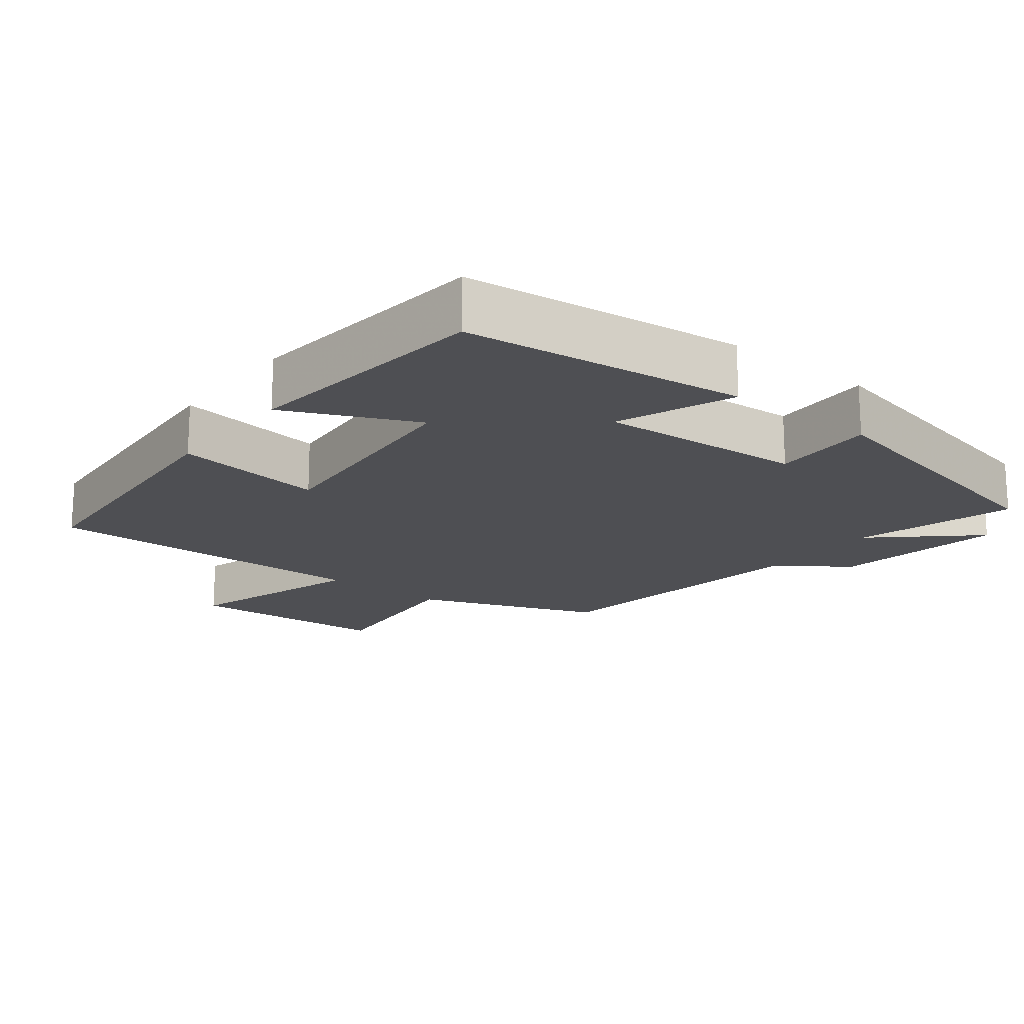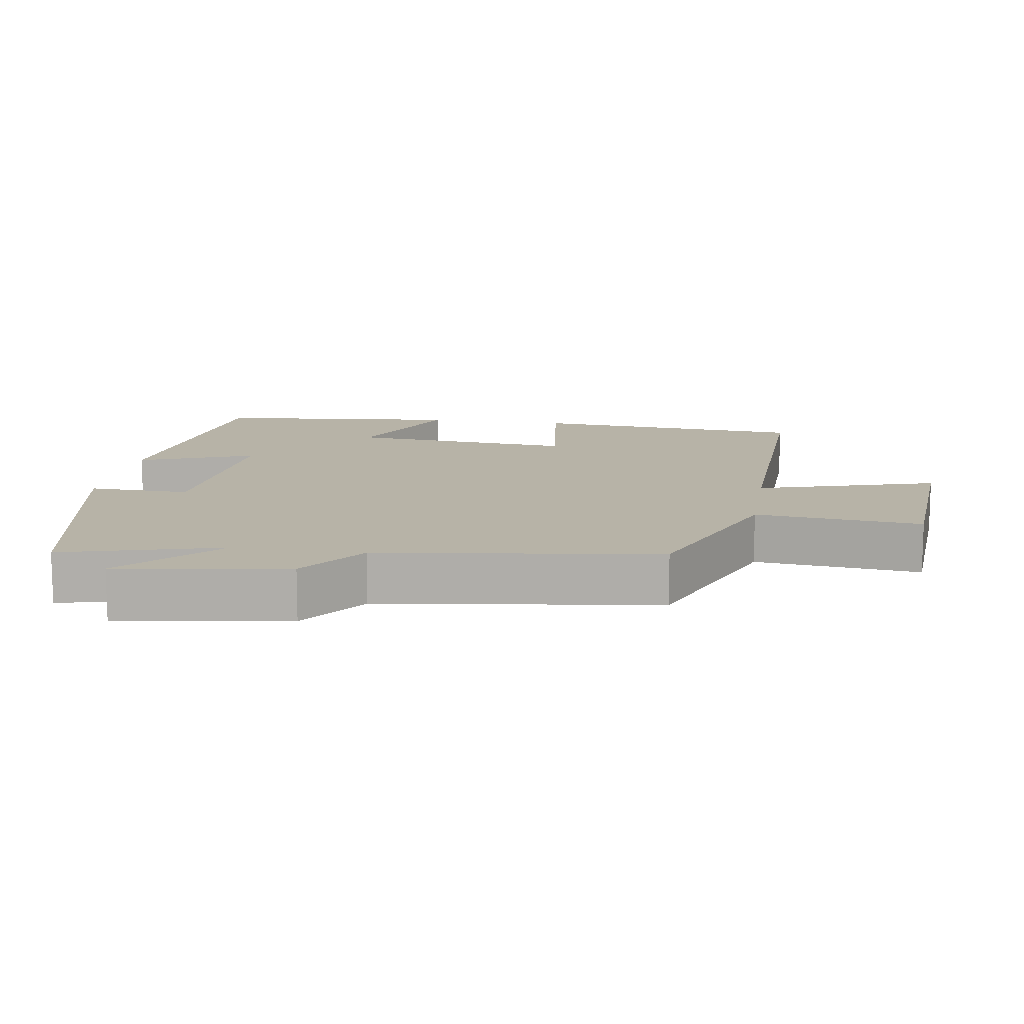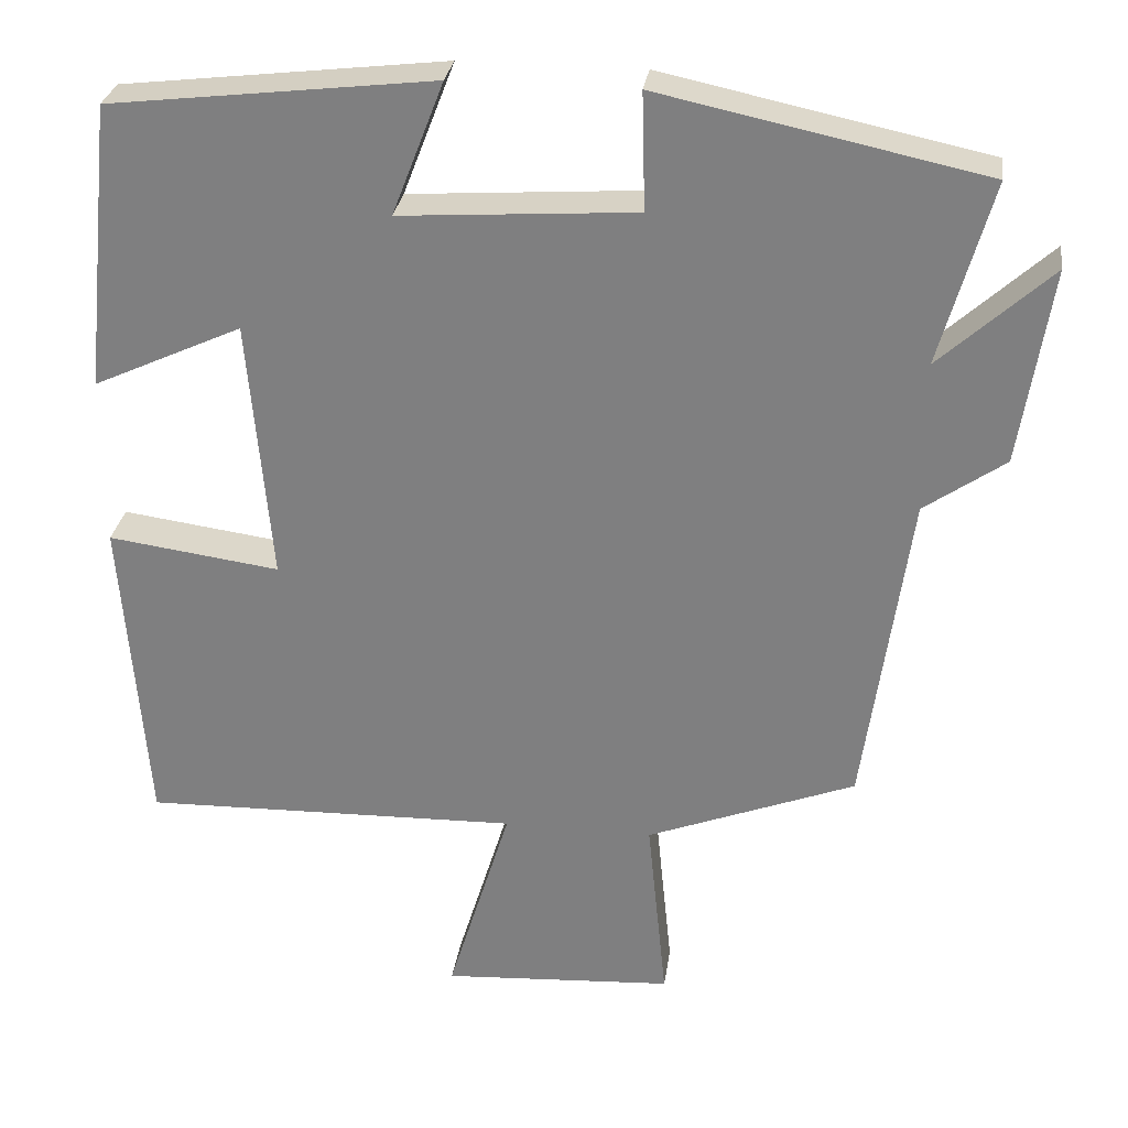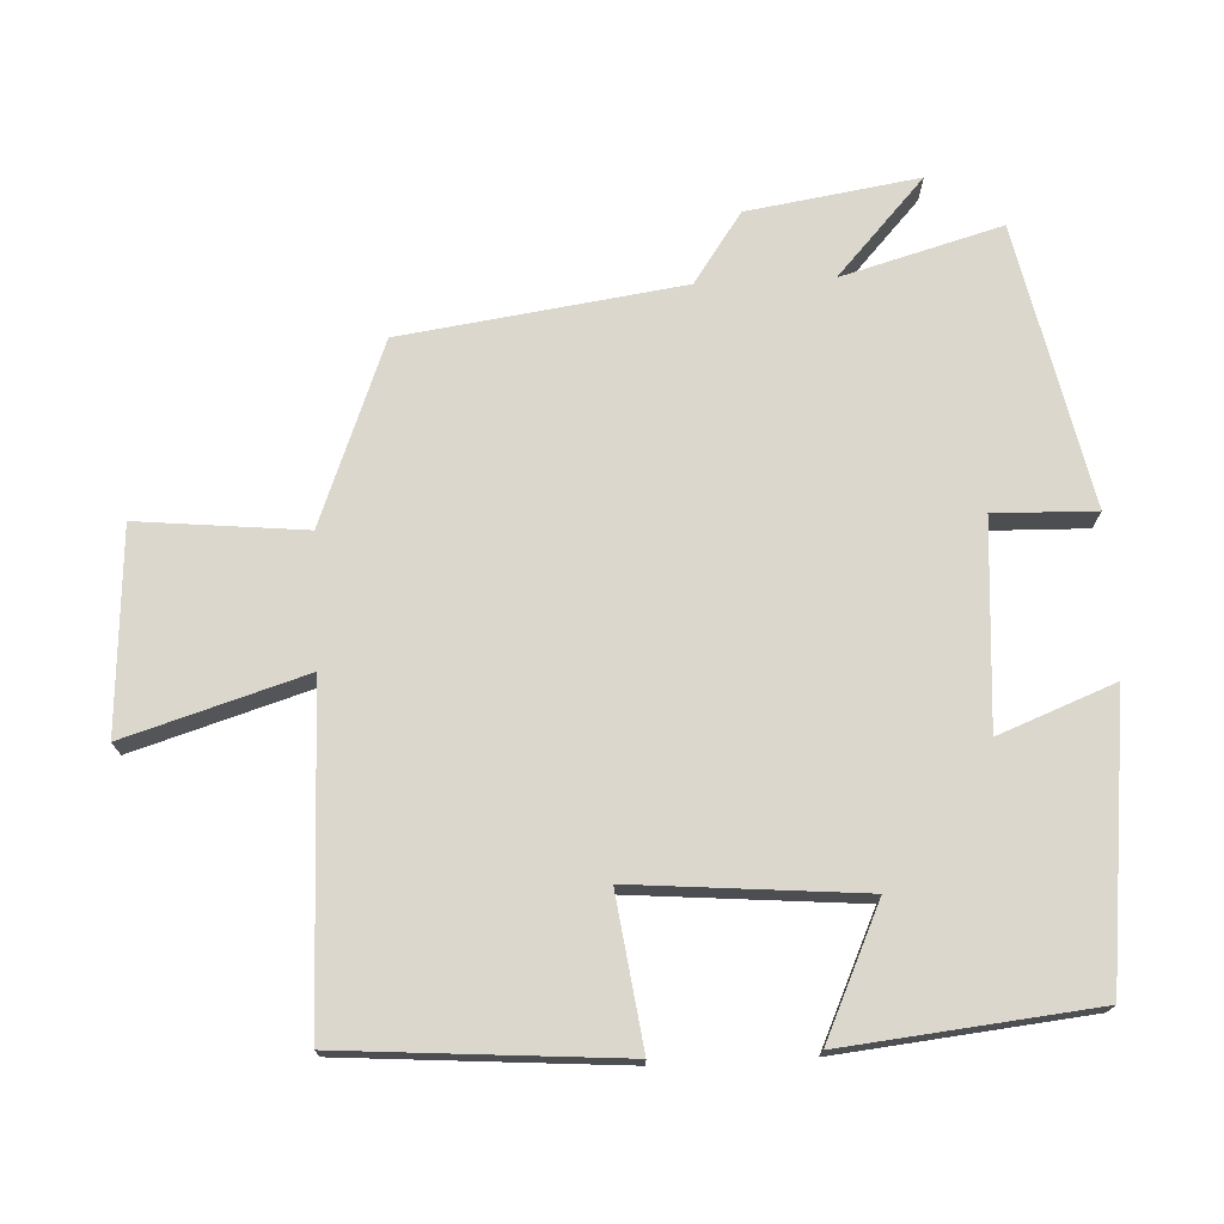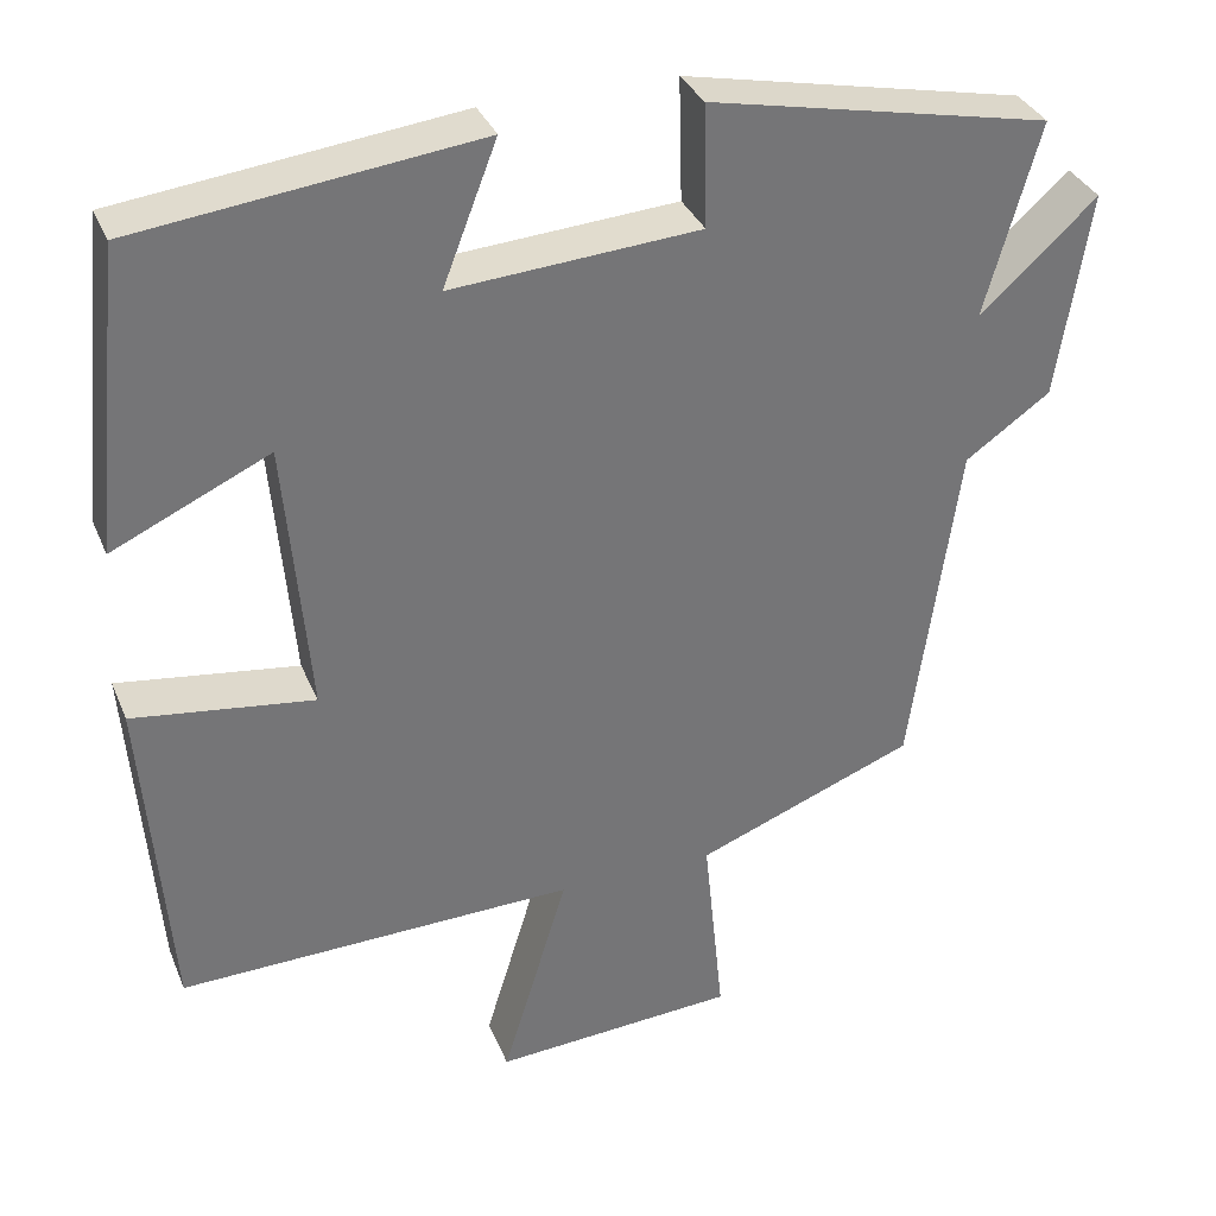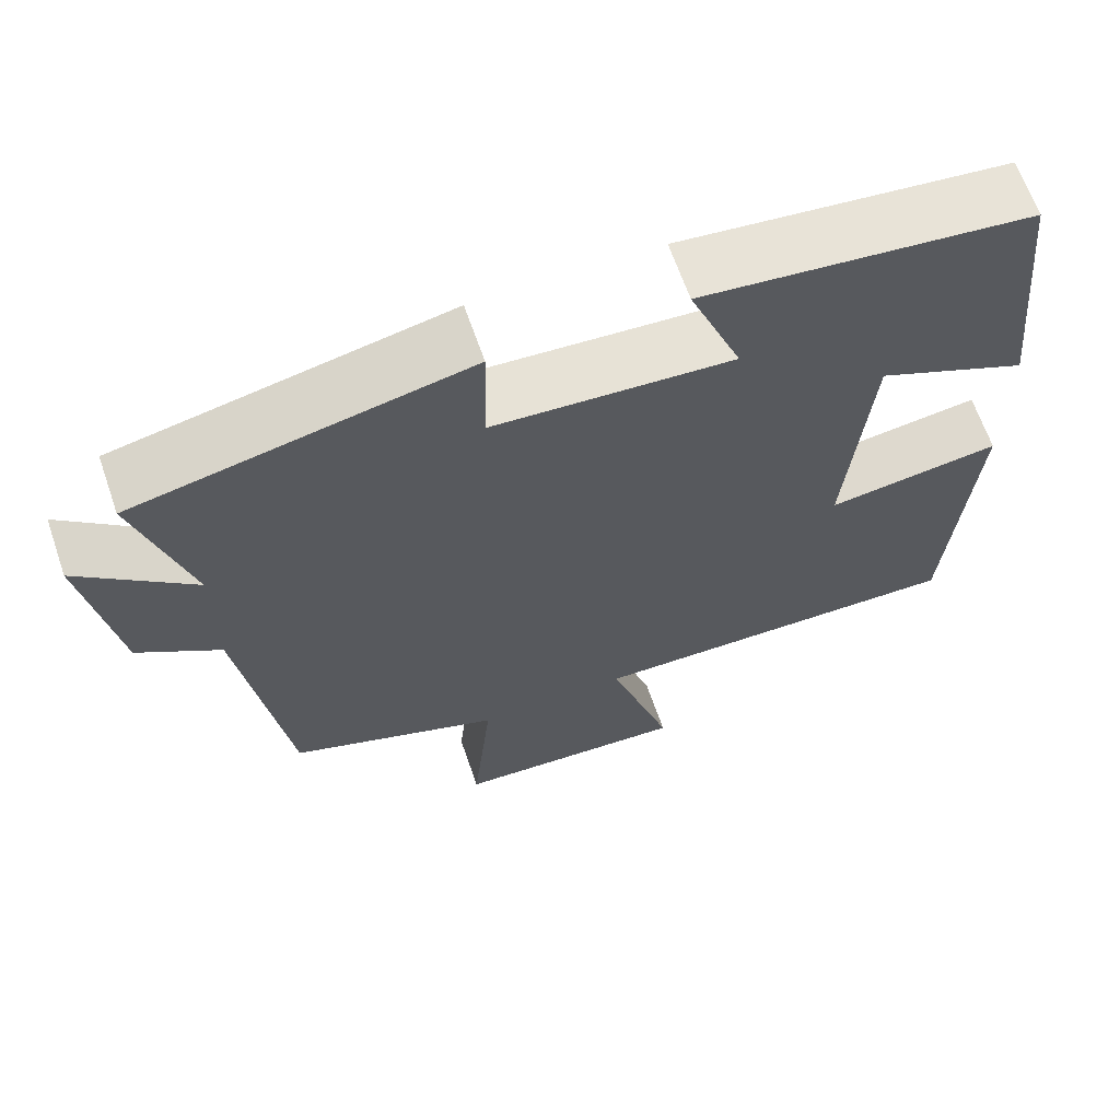
<metadata>
{"format":"obj","ext":"obj","renderer":"f3d","projection":"perspective","resolution":1024,"background":"white","views":[{"elev":-18.1,"azim":-38.2,"up":"+Y"},{"elev":12.6,"azim":99.1,"up":"+Y"},{"elev":29.0,"azim":8.0,"up":"+Z"},{"elev":73.3,"azim":-92.8,"up":"+Y"},{"elev":34.2,"azim":-20.5,"up":"+Z"},{"elev":65.5,"azim":160.9,"up":"+Z"}]}
</metadata>
<code>
v 0.444 0.07 -0.4
v 0.185 0.07 -0.5
v 0.209 0.07 -0.738
v -0.079 0.07 -0.756
v -0.001 0.07 -0.5
v -0.47 0.07 -0.511
v -0.5 0.07 -0.115
v -0.287 0.07 -0.144
v -0.315 0.07 0.182
v -0.5 0.07 0.097
v -0.463 0.07 0.453
v -0.062 0.07 0.5
v -0.126 0.07 0.335
v 0.166 0.07 0.355
v 0.162 0.07 0.5
v 0.564 0.07 0.415
v 0.5 0.07 0.187
v 0.638 0.07 0.313
v 0.6 0.07 0.069
v 0.5 0.07 -0.001
v 0.444 0 -0.4
v 0.185 0 -0.5
v 0.209 0 -0.738
v -0.079 0 -0.756
v -0.001 0 -0.5
v -0.47 0 -0.511
v -0.5 0 -0.115
v -0.287 0 -0.144
v -0.315 0 0.182
v -0.5 0 0.097
v -0.463 0 0.453
v -0.062 0 0.5
v -0.126 0 0.335
v 0.166 0 0.355
v 0.162 0 0.5
v 0.564 0 0.415
v 0.5 0 0.187
v 0.638 0 0.313
v 0.6 0 0.069
v 0.5 0 -0.001
f 17 18 19 20
f 17 20 1 2
f 14 15 16 17
f 13 14 17 2
f 10 11 12 13
f 9 10 13
f 8 9 13 2
f 5 6 7 8
f 5 8 2 3
f 3 4 5
f 40 39 38 37
f 22 21 40 37
f 37 36 35 34
f 22 37 34 33
f 33 32 31 30
f 33 30 29
f 22 33 29 28
f 28 27 26 25
f 23 22 28 25
f 25 24 23
f 1 21 22 2
f 2 22 23 3
f 3 23 24 4
f 4 24 25 5
f 5 25 26 6
f 6 26 27 7
f 7 27 28 8
f 8 28 29 9
f 9 29 30 10
f 10 30 31 11
f 11 31 32 12
f 12 32 33 13
f 13 33 34 14
f 14 34 35 15
f 15 35 36 16
f 16 36 37 17
f 17 37 38 18
f 18 38 39 19
f 19 39 40 20
f 20 40 21 1

</code>
